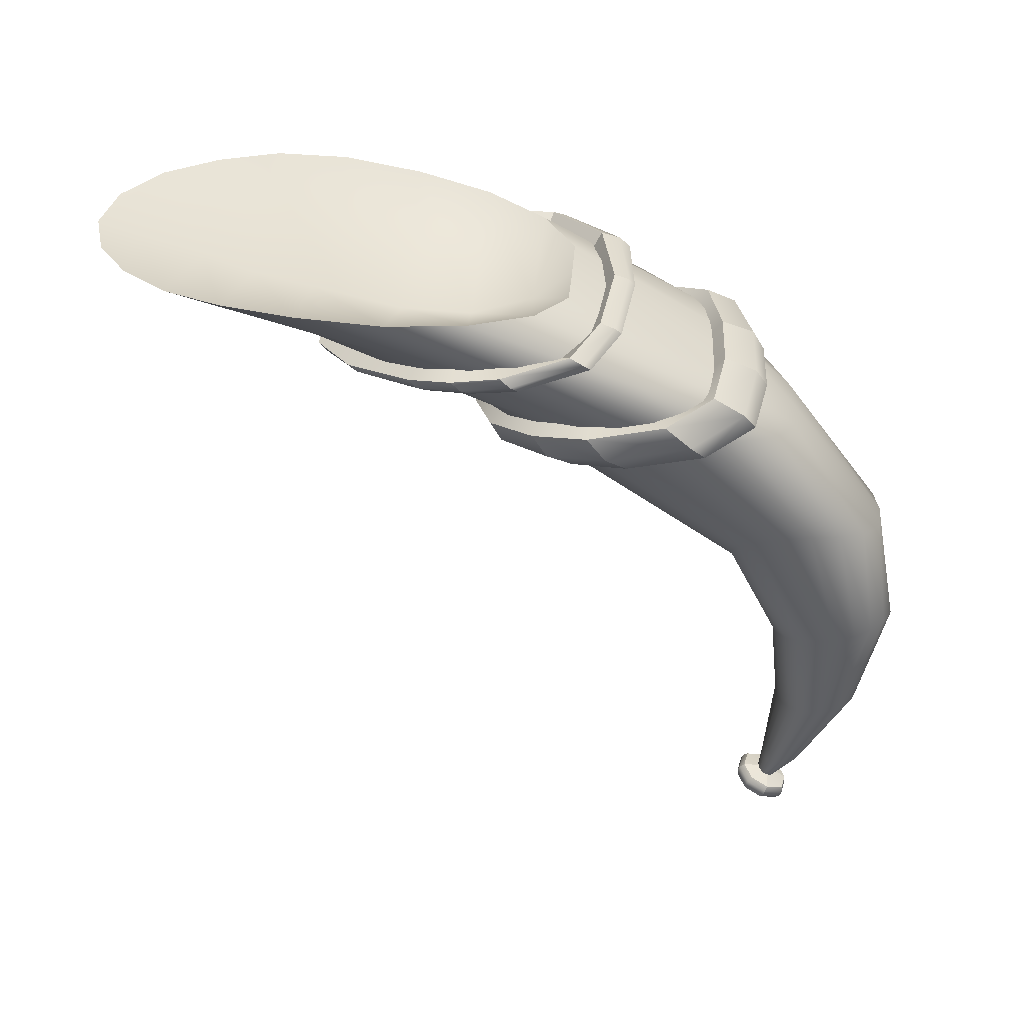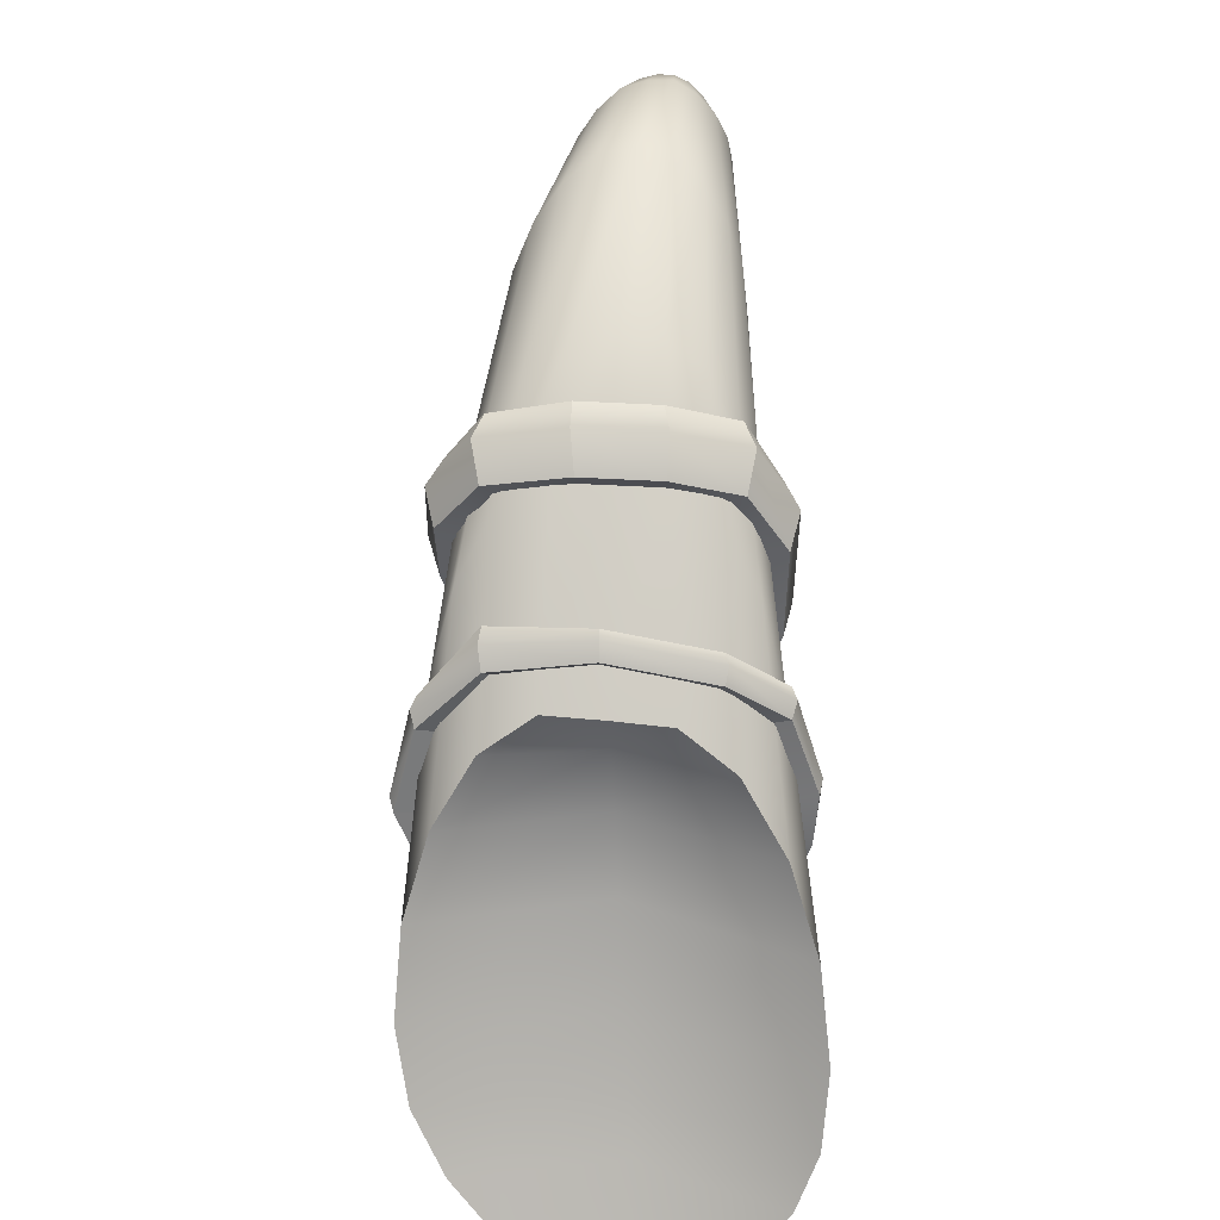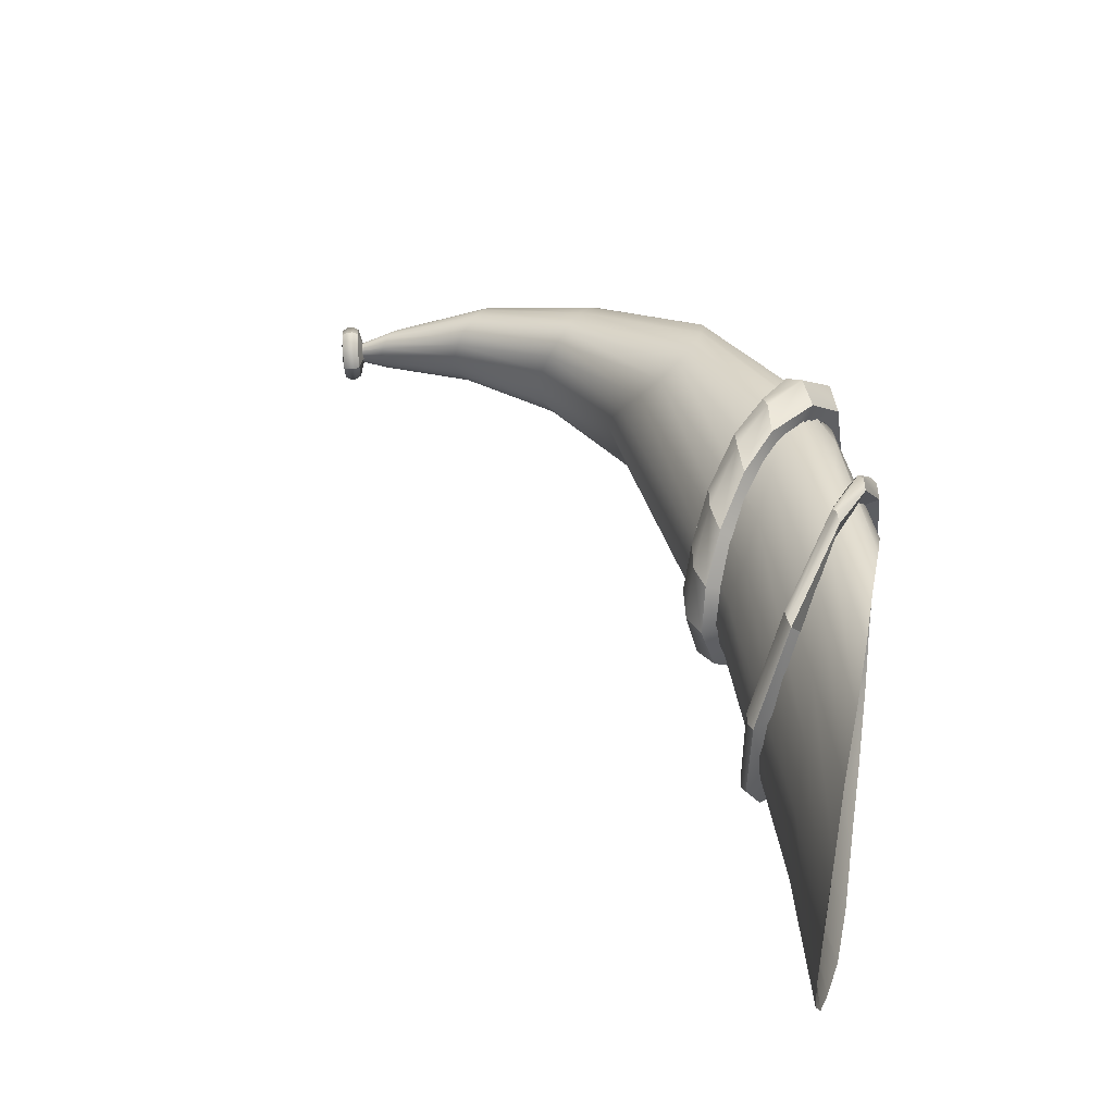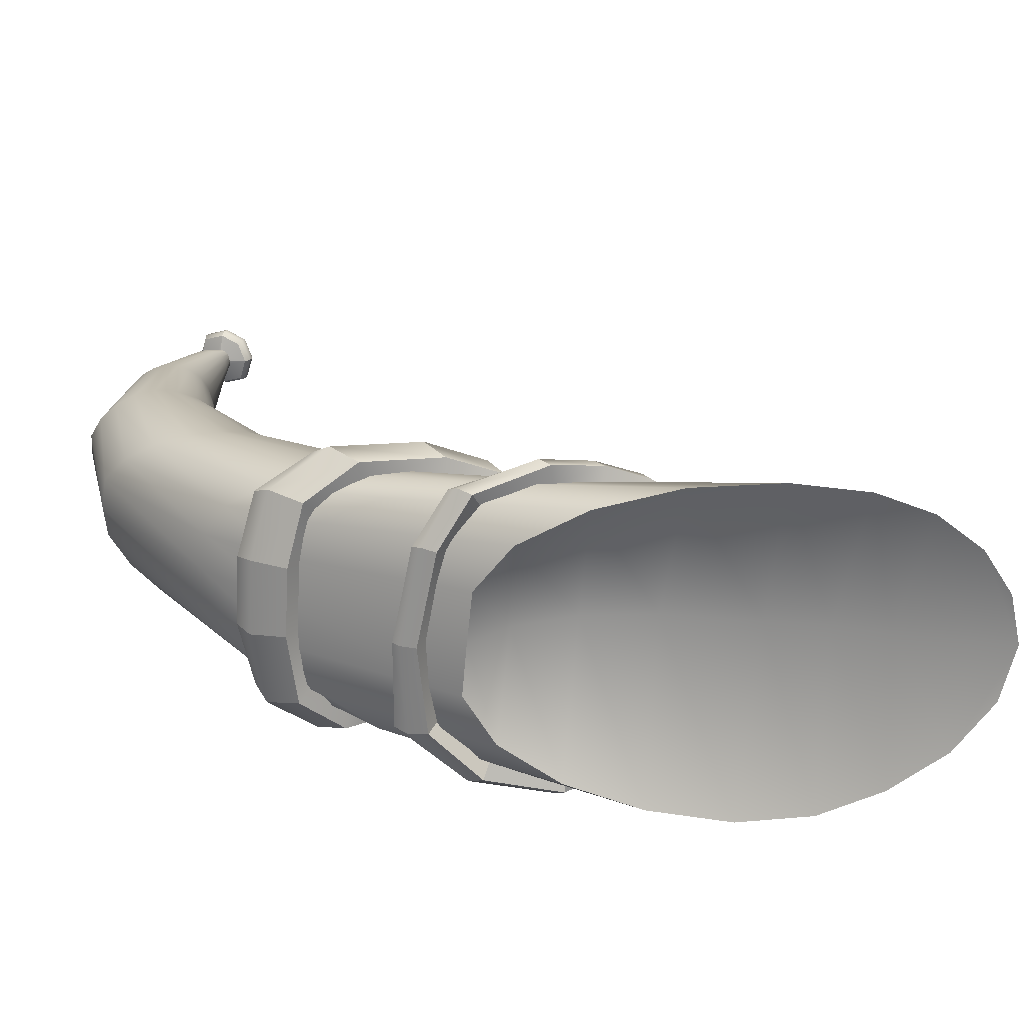
<metadata>
{"format":"obj","ext":"obj","renderer":"f3d","projection":"perspective","resolution":1024,"background":"white","views":[{"elev":-50.2,"azim":-3.9,"up":"+Z"},{"elev":-68.4,"azim":90.0,"up":"+Y"},{"elev":42.8,"azim":-73.5,"up":"+Z"},{"elev":-69.0,"azim":179.5,"up":"+Y"}]}
</metadata>
<code>
g default
v -1.614 -1.748 0.06184
v -1.831 -1.792 -0.218
v -2.224 -1.851 -0.4445
v -2.708 -1.913 -0.593
v -3.222 -1.979 -0.6485
v -3.649 -2.012 -0.6136
v -3.974 -2.009 -0.4961
v -4.232 -2.005 -0.3027
v -4.398 -1.992 -0.05121
v -4.459 -1.989 0.2349
v -4.377 -1.981 0.5666
v -4.157 -1.965 0.8729
v -3.835 -1.935 1.122
v -3.468 -1.913 1.288
v -3.038 -1.877 1.351
v -2.556 -1.827 1.308
v -2.105 -1.786 1.173
v -1.747 -1.75 0.9575
v -1.56 -1.726 0.6805
v -1.585 -1.734 0.368
v -0.5567 -1.202 0.0931
v -0.7592 -1.279 -0.1377
v -1.139 -1.377 -0.3234
v -1.633 -1.467 -0.4448
v -2.165 -1.549 -0.4895
v -2.695 -1.626 -0.4558
v -3.117 -1.663 -0.3467
v -3.499 -1.717 -0.1717
v -3.654 -1.682 0.04192
v -3.692 -1.675 0.2799
v -3.612 -1.663 0.573
v -3.405 -1.668 0.8368
v -2.993 -1.592 1.04
v -2.557 -1.548 1.174
v -2.045 -1.479 1.224
v -1.543 -1.416 1.184
v -1.09 -1.352 1.063
v -0.738 -1.27 0.8696
v -0.5476 -1.205 0.6237
v -0.5557 -1.201 0.3561
v -0.08866 -0.8514 0.1043
v -0.2151 -0.8918 -0.08529
v -0.4459 -0.958 -0.2308
v -0.7029 -0.9821 -0.326
v -1.079 -1.02 -0.3571
v -1.471 -1.05 -0.3245
v -1.799 -1.047 -0.2343
v -2.033 -1.022 -0.09231
v -2.099 -0.9419 0.08583
v -2.133 -0.9137 0.2981
v -2.067 -0.9276 0.5271
v -1.983 -0.9972 0.7475
v -1.739 -1.013 0.9209
v -1.409 -1.016 1.034
v -1.04 -0.9981 1.071
v -0.6926 -0.9733 1.031
v -0.4431 -0.9547 0.9241
v -0.2102 -0.8919 0.7545
v -0.07955 -0.8517 0.546
v -0.0742 -0.8561 0.3245
v 0.6008 -0.07076 0.06603
v 0.4654 -0.1259 -0.08238
v 0.2837 -0.187 -0.1974
v 0.07664 -0.2253 -0.2686
v -0.1207 -0.2222 -0.2919
v -0.2657 -0.1562 -0.2696
v -0.3636 -0.05976 -0.2001
v -0.3938 0.06456 -0.0923
v -0.3497 0.2071 0.04256
v -0.2782 0.3176 0.1998
v -0.354 0.2037 0.3966
v -0.3946 0.06393 0.5796
v -0.3659 -0.0615 0.725
v -0.2677 -0.1577 0.8178
v -0.1217 -0.223 0.8512
v 0.07565 -0.2261 0.8186
v 0.2824 -0.1881 0.7275
v 0.4639 -0.1271 0.5897
v 0.6008 -0.07076 0.4192
v 0.6215 -0.08358 0.244
v 0.8078 0.6642 0.04635
v 0.7399 0.6488 -0.07016
v 0.6382 0.6456 -0.1638
v 0.5224 0.6571 -0.2255
v 0.4 0.6835 -0.2497
v 0.2674 0.7098 -0.2324
v 0.1605 0.7571 -0.1791
v 0.08903 0.8191 -0.09464
v 0.04076 0.8718 0.01556
v 0.04146 0.9041 0.1429
v 0.0397 0.8706 0.2808
v 0.05642 0.8265 0.4065
v 0.09202 0.7738 0.5084
v 0.1597 0.7347 0.5738
v 0.2464 0.7184 0.5948
v 0.3769 0.6899 0.5778
v 0.5226 0.6722 0.5201
v 0.659 0.6678 0.4268
v 0.7657 0.6747 0.3075
v 0.8069 0.6611 0.1783
v 0.6935 1.417 0.0265
v 0.6572 1.413 -0.05216
v 0.5963 1.414 -0.1156
v 0.5208 1.425 -0.1579
v 0.4431 1.441 -0.1744
v 0.3639 1.463 -0.1641
v 0.2901 1.488 -0.1279
v 0.229 1.514 -0.06936
v 0.1863 1.539 0.005694
v 0.1645 1.556 0.09043
v 0.1572 1.547 0.1795
v 0.1777 1.528 0.2616
v 0.2259 1.506 0.3283
v 0.2938 1.482 0.3727
v 0.3755 1.459 0.3906
v 0.4632 1.44 0.38
v 0.548 1.428 0.3421
v 0.6219 1.422 0.2803
v 0.675 1.422 0.2013
v 0.698 1.416 0.1146
v 0.3983 2.033 0.009892
v 0.38 2.035 -0.03011
v 0.3498 2.039 -0.06217
v 0.3119 2.044 -0.08341
v 0.2695 2.053 -0.09188
v 0.2289 2.063 -0.0864
v 0.1919 2.073 -0.06782
v 0.1615 2.083 -0.03793
v 0.1408 2.092 0.000292
v 0.131 2.096 0.04342
v 0.1341 2.093 0.08795
v 0.1501 2.086 0.1289
v 0.1769 2.077 0.1619
v 0.2129 2.067 0.1838
v 0.2543 2.058 0.1924
v 0.2972 2.048 0.1869
v 0.3373 2.042 0.1678
v 0.3707 2.038 0.1369
v 0.3934 2.034 0.09771
v 0.4027 2.031 0.05415
v 0.1756 2.352 0.02143
v 0.1713 2.352 0.01206
v 0.1642 2.353 0.00456
v 0.1554 2.354 -0.000413
v 0.1407 2.358 -0.001755
v 0.1273 2.361 0.003236
v 0.1202 2.363 0.01023
v 0.1153 2.366 0.01918
v 0.113 2.367 0.02928
v 0.1137 2.366 0.03971
v 0.1175 2.364 0.0493
v 0.1238 2.362 0.05702
v 0.1322 2.36 0.06215
v 0.1419 2.358 0.06416
v 0.1519 2.355 0.06288
v 0.1613 2.354 0.0584
v 0.1691 2.353 0.05118
v 0.1745 2.352 0.04199
v 0.1766 2.351 0.03179
v -3.178 -1.572 0.2928
v -3.528 -1.658 0.2763
v -3.832 -1.781 0.2619
v -4.213 -1.898 0.2511
v -2.624 -1.43 0.319
v -2.191 -1.408 0.3394
v -1.815 -1.533 0.3552
v 0.1337 2.385 -0.03354
v 0.07359 2.365 0.0299
v 0.1327 2.389 0.09299
v 0.1929 2.408 0.02955
v 0.1385 2.37 -0.1355
v -0.01896 2.32 0.03056
v 0.1358 2.381 0.1957
v 0.2933 2.431 0.02965
v 0.1746 2.269 -0.1321
v 0.01711 2.219 0.034
v 0.1719 2.279 0.1992
v 0.3294 2.33 0.0331
v 0.1849 2.241 -0.02865
v 0.1248 2.222 0.03479
v 0.1839 2.245 0.09788
v 0.244 2.264 0.03444
v 0.1037 2.375 -0.00182
v 0.02695 2.332 -0.08752
v 0.06302 2.231 -0.08408
v 0.1548 2.231 0.003071
v 0.214 2.254 0.06616
v 0.2835 2.317 0.1512
v 0.2474 2.419 0.1477
v 0.1628 2.398 0.06127
v 0.1031 2.377 0.06144
v 0.01776 2.337 0.156
v 0.05383 2.236 0.1595
v 0.1543 2.233 0.06634
v 0.1844 2.243 0.03462
v 0.2145 2.252 0.002898
v 0.2927 2.312 -0.09238
v 0.2566 2.414 -0.09583
v 0.1633 2.396 -0.001993
v 0.1332 2.387 0.02973
v 0.1507 2.336 -0.1535
v 0.2824 2.384 -0.1092
v 0.3234 2.404 0.03075
v 0.2722 2.39 0.1625
v 0.1477 2.347 0.216
v 0.01599 2.299 0.1717
v -0.02496 2.28 0.03176
v 0.02624 2.293 -0.09996
v 0.1627 2.302 -0.153
v 0.2949 2.351 -0.1086
v 0.336 2.37 0.03189
v 0.2846 2.356 0.1641
v 0.1597 2.314 0.2178
v 0.02752 2.265 0.1734
v -0.01358 2.246 0.03291
v 0.03781 2.259 -0.09929
v -1.985 -0.9407 -0.02116
v -1.717 -0.721 0.03887
v -1.479 -0.7904 -0.199
v -1.747 -1.024 -0.2384
v -2.07 -0.8816 0.2574
v -1.782 -0.6914 0.3118
v -1.969 -0.8616 0.5125
v -1.664 -0.699 0.5582
v -1.751 -0.8722 0.7562
v -1.439 -0.7231 0.7898
v -1.452 -0.9186 0.9517
v -1.133 -0.7832 0.9648
v -1.188 -0.9928 1.051
v -0.8693 -0.8659 1.032
v -1.178 -0.8554 -0.3156
v -1.445 -1.089 -0.3472
v -0.7403 -0.9442 -0.3299
v -1.011 -1.173 -0.355
v -0.4575 -1.006 -0.1824
v -0.7432 -1.215 -0.1912
v -0.3639 -1.058 0.1322
v -0.6571 -1.254 0.1233
v -0.3479 -1.051 0.5178
v -0.6404 -1.249 0.5089
v -0.4298 -0.9912 0.8686
v -0.6989 -1.216 0.8877
v -0.6508 -0.9148 1.017
v -0.9163 -1.137 1.06
v -1.781 -0.9699 -0.3176
v -2.035 -0.8655 -0.06949
v -1.767 -0.6458 -0.009464
v -1.514 -0.7363 -0.2781
v -2.126 -0.7953 0.2539
v -1.838 -0.6052 0.3084
v -2.019 -0.7807 0.5472
v -1.714 -0.6181 0.5929
v -1.791 -0.8017 0.8169
v -1.478 -0.6525 0.8505
v -1.478 -0.8659 1.035
v -1.158 -0.7306 1.048
v -1.194 -0.9665 1.149
v -0.8751 -0.8396 1.13
v -1.19 -0.8278 -0.4129
v -1.457 -1.061 -0.4445
v -0.7185 -0.9613 -0.4328
v -0.9896 -1.19 -0.4579
v -0.4043 -1.074 -0.2441
v -0.6901 -1.283 -0.253
v -0.3071 -1.14 0.1177
v -0.6003 -1.336 0.1089
v -0.2897 -1.133 0.5281
v -0.5822 -1.331 0.5191
v -0.3711 -1.059 0.9263
v -0.6402 -1.284 0.9454
v -0.6234 -0.9327 1.118
v -0.8889 -1.155 1.161
v -1.957 -0.7382 -0.07105
v -2.045 -0.6783 0.2757
v -1.92 -0.6774 0.5882
v -1.669 -0.7074 0.8734
v -1.327 -0.7843 1.098
v -1.02 -0.8977 1.204
v -0.7192 -1.05 1.205
v -0.4483 -1.188 0.9839
v -0.3729 -1.253 0.538
v -0.392 -1.26 0.0942
v -0.4932 -1.196 -0.2972
v -0.8251 -1.084 -0.5101
v -1.333 -0.9425 -0.4921
v -1.683 -0.8436 -0.3505
v -2.525 -1.507 -0.3921
v -2.424 -1.432 -0.3692
v -2.181 -1.47 -0.4437
v -2.297 -1.555 -0.4703
v -1.916 -1.491 -0.4643
v -2.033 -1.593 -0.4896
v -1.521 -1.53 -0.371
v -1.652 -1.605 -0.3708
v -1.336 -1.566 -0.1257
v -1.472 -1.634 -0.1237
v -1.228 -1.548 0.4071
v -1.362 -1.618 0.4091
v -1.232 -1.508 0.8967
v -1.421 -1.595 0.8981
v -1.575 -1.503 1.145
v -1.709 -1.573 1.152
v -1.999 -1.462 1.181
v -2.131 -1.53 1.2
v -2.576 -1.423 0.961
v -2.709 -1.476 1.012
v -2.917 -1.332 0.53
v -3.001 -1.405 0.5975
v -2.918 -1.33 0.06014
v -3.006 -1.372 0.1251
v -2.736 -1.381 -0.1673
v -2.874 -1.44 -0.1561
v -2.553 -1.462 -0.4775
v -2.448 -1.369 -0.4448
v -2.19 -1.426 -0.5341
v -2.306 -1.526 -0.5708
v -1.904 -1.485 -0.5679
v -2.021 -1.587 -0.5932
v -1.481 -1.59 -0.4527
v -1.612 -1.666 -0.4524
v -1.291 -1.654 -0.1508
v -1.426 -1.721 -0.1488
v -1.183 -1.638 0.408
v -1.317 -1.707 0.4099
v -1.187 -1.594 0.93
v -1.376 -1.682 0.9314
v -1.542 -1.556 1.231
v -1.675 -1.626 1.238
v -1.993 -1.482 1.331
v -2.126 -1.551 1.35
v -2.646 -1.362 1.087
v -2.779 -1.429 1.106
v -2.982 -1.252 0.5653
v -3.115 -1.32 0.5846
v -2.984 -1.25 0.05074
v -3.121 -1.309 0.06746
v -2.771 -1.305 -0.2227
v -2.925 -1.369 -0.2298
v -2.511 -1.414 -0.4863
v -2.869 -1.332 -0.2444
v -3.08 -1.274 0.04953
v -3.076 -1.28 0.5807
v -2.73 -1.393 1.118
v -2.057 -1.518 1.369
v -1.592 -1.595 1.26
v -1.256 -1.643 0.9471
v -1.223 -1.678 0.4098
v -1.335 -1.693 -0.1656
v -1.528 -1.632 -0.4774
v -1.957 -1.538 -0.6093
v -2.251 -1.476 -0.5803
g pCone2
f 1 2 22 21
f 2 3 23 22
f 3 4 24 23
f 4 5 25 24
f 5 6 26 25
f 6 7 27 26
f 7 8 28 27
f 8 9 29 28
f 9 10 30 29
f 10 11 31 30
f 11 12 32 31
f 12 13 33 32
f 13 14 34 33
f 14 15 35 34
f 15 16 36 35
f 16 17 37 36
f 17 18 38 37
f 18 19 39 38
f 19 20 40 39
f 20 1 21 40
f 21 22 42 41
f 22 23 43 42
f 23 24 44 43
f 24 25 45 44
f 25 26 46 45
f 26 27 47 46
f 27 28 48 47
f 28 29 49 48
f 29 30 50 49
f 30 31 51 50
f 31 32 52 51
f 32 33 53 52
f 33 34 54 53
f 34 35 55 54
f 35 36 56 55
f 36 37 57 56
f 37 38 58 57
f 38 39 59 58
f 39 40 60 59
f 40 21 41 60
f 41 42 62 61
f 42 43 63 62
f 43 44 64 63
f 44 45 65 64
f 45 46 66 65
f 46 47 67 66
f 47 48 68 67
f 48 49 69 68
f 49 50 70 69
f 50 51 71 70
f 51 52 72 71
f 52 53 73 72
f 53 54 74 73
f 54 55 75 74
f 55 56 76 75
f 56 57 77 76
f 57 58 78 77
f 58 59 79 78
f 59 60 80 79
f 60 41 61 80
f 61 62 82 81
f 62 63 83 82
f 63 64 84 83
f 64 65 85 84
f 65 66 86 85
f 66 67 87 86
f 67 68 88 87
f 68 69 89 88
f 69 70 90 89
f 70 71 91 90
f 71 72 92 91
f 72 73 93 92
f 73 74 94 93
f 74 75 95 94
f 75 76 96 95
f 76 77 97 96
f 77 78 98 97
f 78 79 99 98
f 79 80 100 99
f 80 61 81 100
f 81 82 102 101
f 82 83 103 102
f 83 84 104 103
f 84 85 105 104
f 85 86 106 105
f 86 87 107 106
f 87 88 108 107
f 88 89 109 108
f 89 90 110 109
f 90 91 111 110
f 91 92 112 111
f 92 93 113 112
f 93 94 114 113
f 94 95 115 114
f 95 96 116 115
f 96 97 117 116
f 97 98 118 117
f 98 99 119 118
f 99 100 120 119
f 100 81 101 120
f 101 102 122 121
f 102 103 123 122
f 103 104 124 123
f 104 105 125 124
f 105 106 126 125
f 106 107 127 126
f 107 108 128 127
f 108 109 129 128
f 109 110 130 129
f 110 111 131 130
f 111 112 132 131
f 112 113 133 132
f 113 114 134 133
f 114 115 135 134
f 115 116 136 135
f 116 117 137 136
f 117 118 138 137
f 118 119 139 138
f 119 120 140 139
f 120 101 121 140
f 15 160 164 16
f 121 122 142 141
f 122 123 143 142
f 123 124 144 143
f 124 125 145 144
f 125 126 145
f 126 127 146 145
f 127 128 147 146
f 128 129 148 147
f 129 130 149 148
f 130 131 150 149
f 131 132 151 150
f 132 133 152 151
f 133 134 153 152
f 134 135 154 153
f 135 136 155 154
f 136 137 156 155
f 137 138 157 156
f 138 139 158 157
f 139 140 159 158
f 140 121 141 159
f 4 164 160 5
f 5 160 161 6
f 14 161 160 15
f 13 162 161 14
f 8 163 10 9
f 6 161 162 7
f 12 163 162 13
f 10 163 12 11
f 7 162 163 8
f 3 165 164 4
f 16 164 165 17
f 2 166 165 3
f 17 165 166 18
f 1 20 166 2
f 18 166 20 19
f 168 183 184 172
f 169 191 192 173
f 189 190 169 173
f 198 199 170 174
f 215 216 185 176
f 213 214 193 177
f 188 212 213 177
f 197 210 211 178
f 176 185 186 180
f 177 193 194 181
f 187 188 177 181
f 196 197 178 182
f 200 191 169 190
f 194 195 187 181
f 184 183 167 171
f 185 216 209 175
f 186 185 175 179
f 187 195 196 182
f 178 188 187 182
f 211 212 188 178
f 170 190 189 174
f 199 200 190 170
f 192 191 168 172
f 193 214 215 176
f 194 193 176 180
f 180 186 195 194
f 196 195 186 179
f 175 197 196 179
f 209 210 197 175
f 167 199 198 171
f 183 200 199 167
f 168 191 200 183
f 171 198 202 201
f 203 202 198 174
f 174 189 204 203
f 205 204 189 173
f 173 192 206 205
f 207 206 192 172
f 172 184 208 207
f 201 208 184 171
f 201 202 210 209
f 211 210 202 203
f 203 204 212 211
f 213 212 204 205
f 205 206 214 213
f 215 214 206 207
f 207 208 216 215
f 209 216 208 201
f 286 273 247 248
f 247 273 274 250
f 250 274 275 252
f 252 275 276 254
f 254 276 277 256
f 256 277 278 258
f 285 286 248 259
f 284 285 259 261
f 283 284 261 263
f 282 283 263 265
f 281 282 265 267
f 280 281 267 269
f 279 280 269 271
f 258 278 279 271
f 220 219 218 217
f 218 222 221 217
f 222 224 223 221
f 224 226 225 223
f 226 228 227 225
f 228 230 229 227
f 220 232 231 219
f 232 234 233 231
f 234 236 235 233
f 236 238 237 235
f 238 240 239 237
f 240 242 241 239
f 242 244 243 241
f 230 243 244 229
f 220 217 246 245
f 218 219 248 247
f 217 221 249 246
f 222 218 247 250
f 221 223 251 249
f 224 222 250 252
f 223 225 253 251
f 226 224 252 254
f 225 227 255 253
f 228 226 254 256
f 227 229 257 255
f 230 228 256 258
f 219 231 259 248
f 232 220 245 260
f 231 233 261 259
f 234 232 260 262
f 233 235 263 261
f 236 234 262 264
f 235 237 265 263
f 238 236 264 266
f 237 239 267 265
f 240 238 266 268
f 239 241 269 267
f 242 240 268 270
f 241 243 271 269
f 244 242 270 272
f 229 244 272 257
f 243 230 258 271
f 274 273 246 249
f 275 274 249 251
f 276 275 251 253
f 277 276 253 255
f 278 277 255 257
f 279 278 257 272
f 270 280 279 272
f 268 281 280 270
f 266 282 281 268
f 264 283 282 266
f 262 284 283 264
f 260 285 284 262
f 245 286 285 260
f 245 246 273 286
f 351 339 314 315
f 350 351 315 317
f 349 350 317 319
f 348 349 319 321
f 347 348 321 323
f 346 347 323 325
f 345 346 325 327
f 344 345 327 329
f 343 344 329 331
f 342 343 331 333
f 341 342 333 335
f 340 341 335 337
f 314 339 340 337
f 287 290 289 288
f 290 292 291 289
f 292 294 293 291
f 294 296 295 293
f 296 298 297 295
f 298 300 299 297
f 300 302 301 299
f 302 304 303 301
f 304 306 305 303
f 306 308 307 305
f 308 310 309 307
f 310 312 311 309
f 288 311 312 287
f 288 289 315 314
f 290 287 313 316
f 289 291 317 315
f 292 290 316 318
f 291 293 319 317
f 294 292 318 320
f 293 295 321 319
f 296 294 320 322
f 295 297 323 321
f 298 296 322 324
f 297 299 325 323
f 300 298 324 326
f 299 301 327 325
f 302 300 326 328
f 301 303 329 327
f 304 302 328 330
f 303 305 331 329
f 306 304 330 332
f 305 307 333 331
f 308 306 332 334
f 307 309 335 333
f 310 308 334 336
f 309 311 337 335
f 312 310 336 338
f 287 312 338 313
f 311 288 314 337
f 340 339 313 338
f 336 341 340 338
f 334 342 341 336
f 332 343 342 334
f 330 344 343 332
f 328 345 344 330
f 326 346 345 328
f 324 347 346 326
f 322 348 347 324
f 320 349 348 322
f 318 350 349 320
f 316 351 350 318
f 313 339 351 316

</code>
